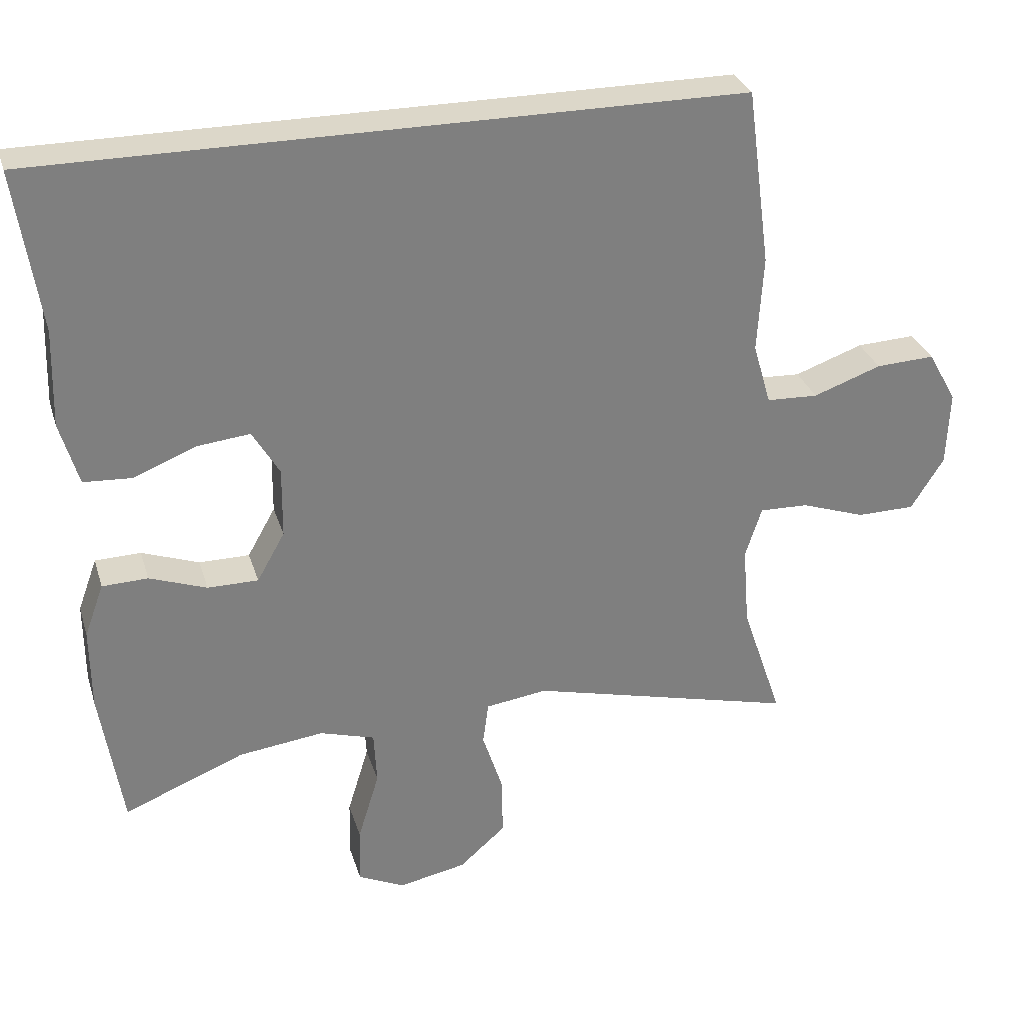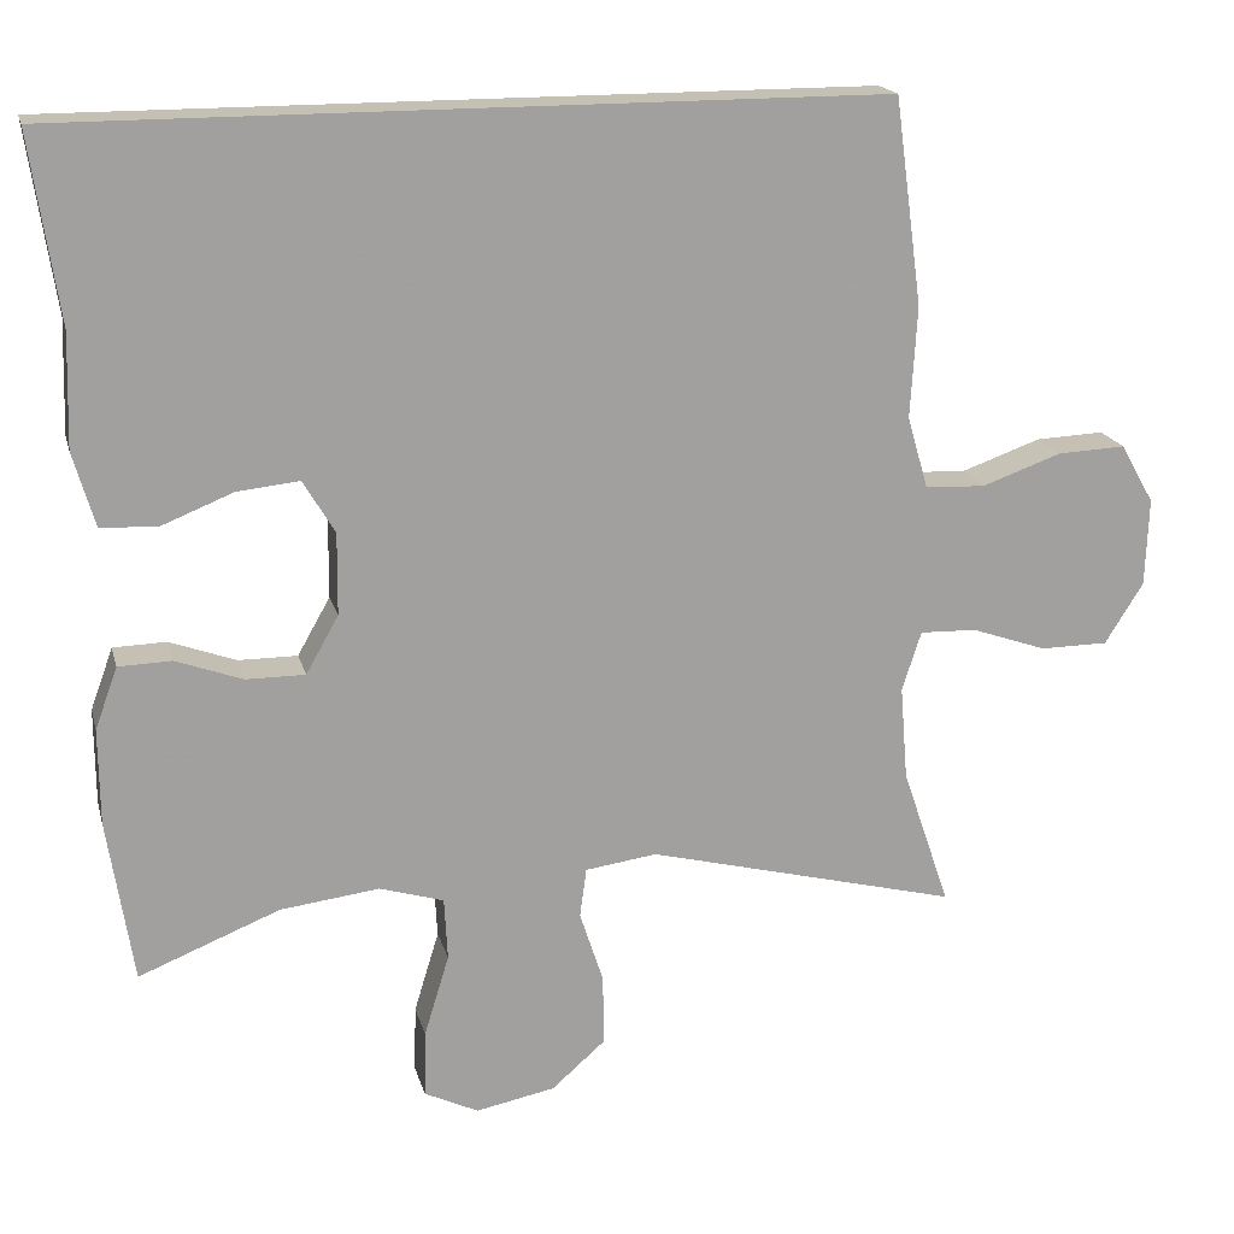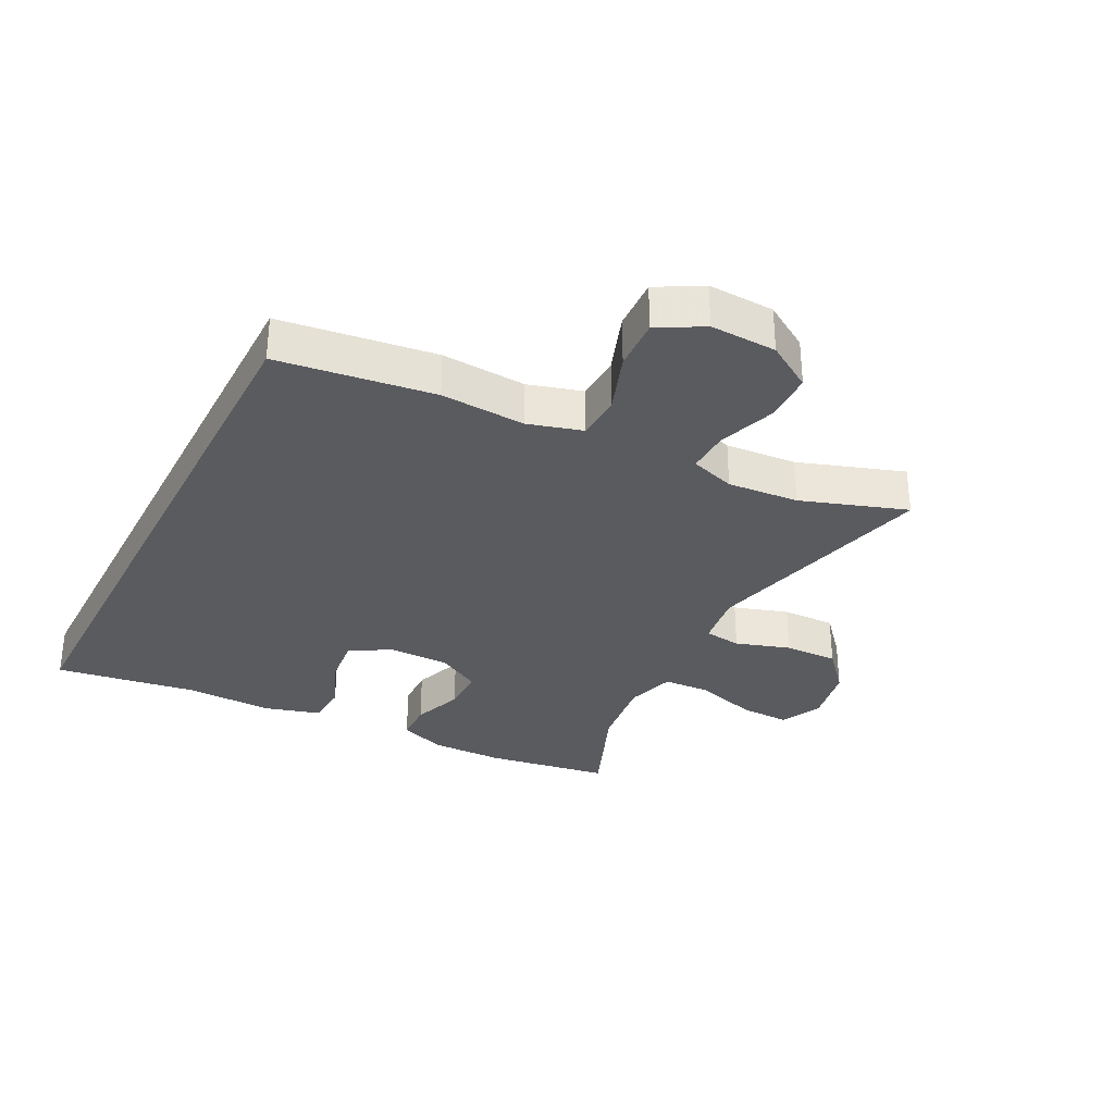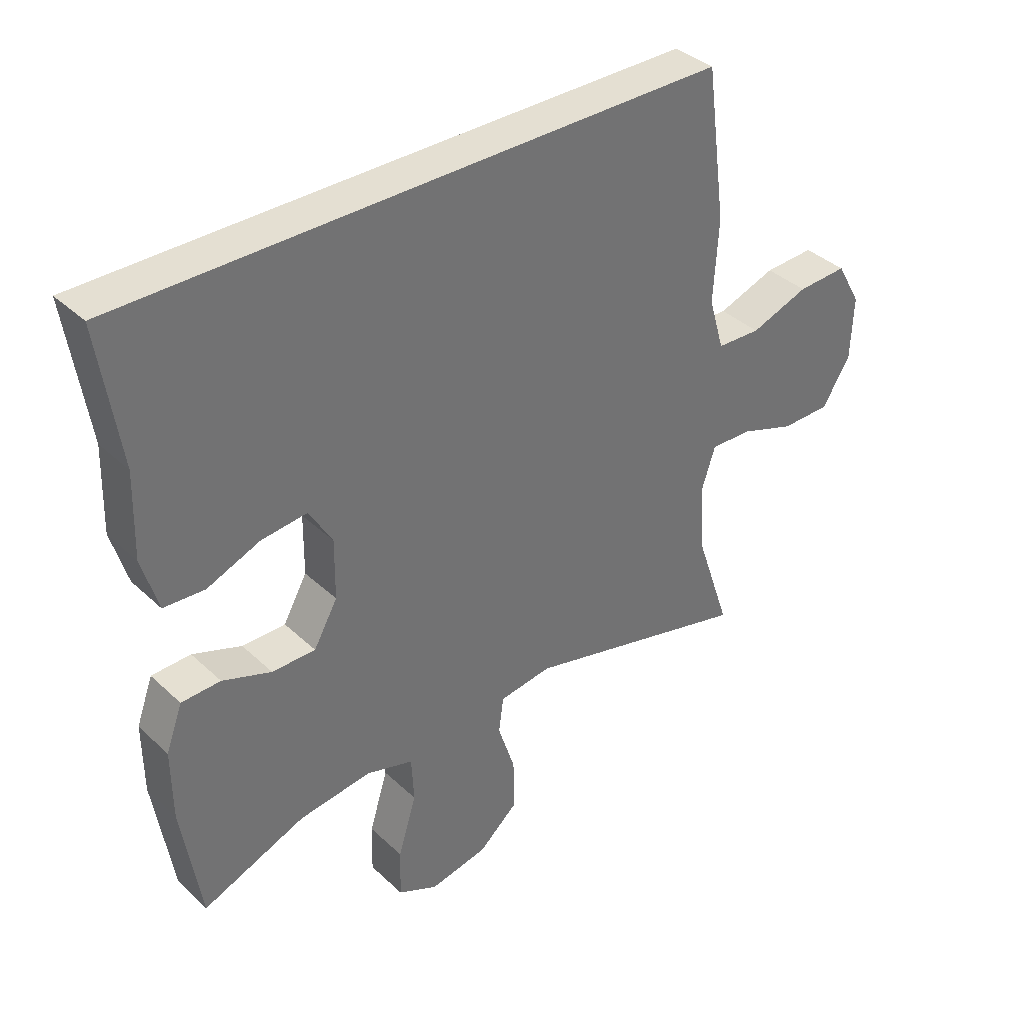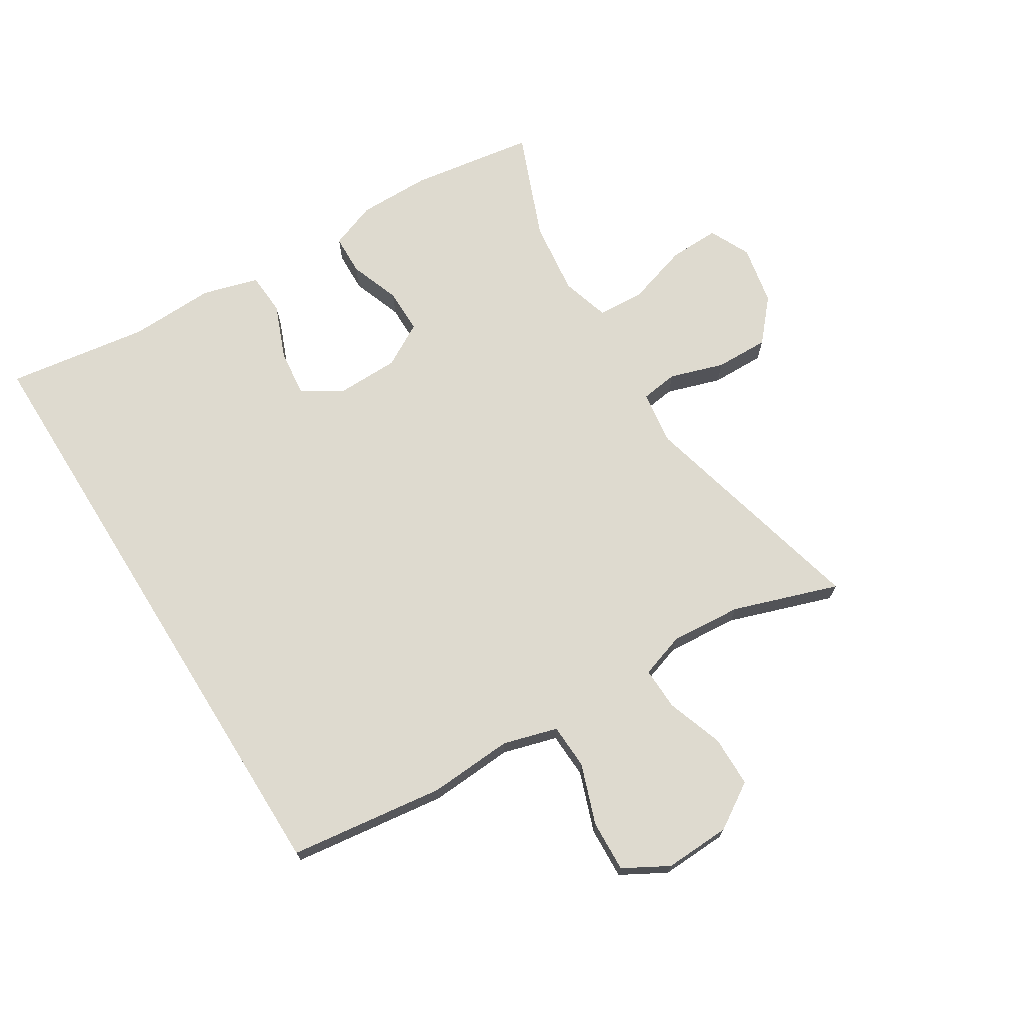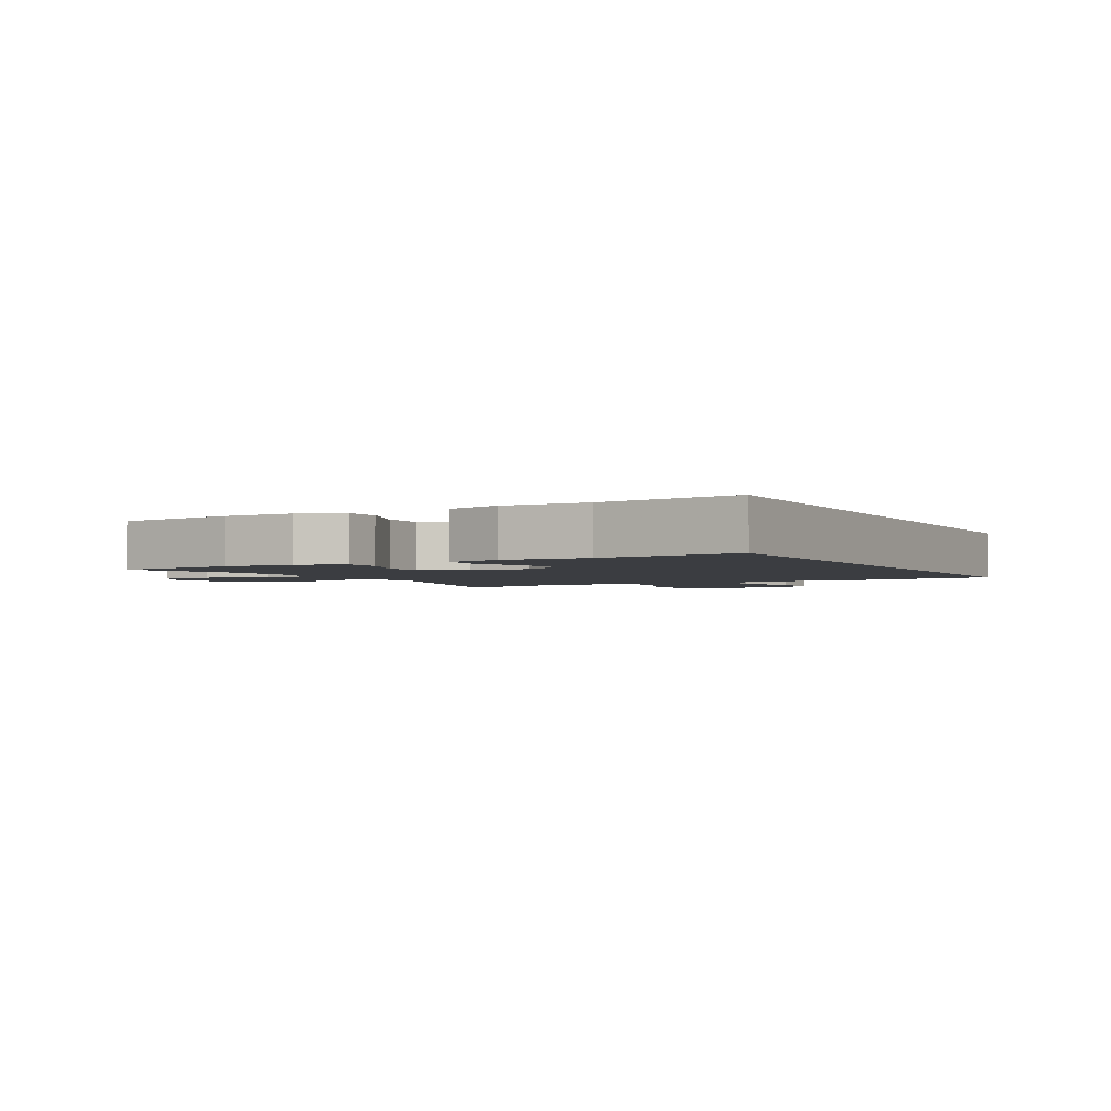
<metadata>
{"format":"obj","ext":"obj","renderer":"f3d","projection":"perspective","resolution":1024,"background":"white","views":[{"elev":30.3,"azim":-15.9,"up":"+Z"},{"elev":18.0,"azim":-13.6,"up":"+Z"},{"elev":-32.1,"azim":62.7,"up":"+Y"},{"elev":37.1,"azim":-40.0,"up":"+Z"},{"elev":71.0,"azim":58.0,"up":"+Y"},{"elev":-2.5,"azim":-62.0,"up":"+Y"}]}
</metadata>
<code>
v 0.407 0.07 0.5
v 0.44 0.07 0.253
v 0.432 0.07 0.119
v 0.457 0.07 0.033
v 0.529 0.07 0.03
v 0.624 0.07 0.064
v 0.706 0.07 0.068
v 0.746 0.07 -0.003
v 0.742 0.07 -0.108
v 0.696 0.07 -0.181
v 0.615 0.07 -0.182
v 0.525 0.07 -0.151
v 0.457 0.07 -0.149
v 0.434 0.07 -0.22
v 0.443 0.07 -0.333
v 0.5 0.07 -0.5
v 0.126 0.07 -0.406
v 0.04 0.07 -0.418
v 0.032 0.07 -0.477
v 0.06 0.07 -0.563
v 0.062 0.07 -0.648
v -0.003 0.07 -0.705
v -0.098 0.07 -0.724
v -0.163 0.07 -0.693
v -0.161 0.07 -0.613
v -0.131 0.07 -0.515
v -0.135 0.07 -0.44
v -0.212 0.07 -0.417
v -0.331 0.07 -0.432
v -0.5 0.07 -0.5
v -0.531 0.07 -0.304
v -0.532 0.07 -0.189
v -0.505 0.07 -0.115
v -0.441 0.07 -0.113
v -0.361 0.07 -0.142
v -0.29 0.07 -0.142
v -0.251 0.07 -0.073
v -0.25 0.07 0.025
v -0.288 0.07 0.089
v -0.363 0.07 0.081
v -0.45 0.07 0.046
v -0.517 0.07 0.05
v -0.543 0.07 0.139
v -0.539 0.07 0.275
v -0.573 0.07 0.5
v 0.407 0 0.5
v 0.44 0 0.253
v 0.432 0 0.119
v 0.457 0 0.033
v 0.529 0 0.03
v 0.624 0 0.064
v 0.706 0 0.068
v 0.746 0 -0.003
v 0.742 0 -0.108
v 0.696 0 -0.181
v 0.615 0 -0.182
v 0.525 0 -0.151
v 0.457 0 -0.149
v 0.434 0 -0.22
v 0.443 0 -0.333
v 0.5 0 -0.5
v 0.126 0 -0.406
v 0.04 0 -0.418
v 0.032 0 -0.477
v 0.06 0 -0.563
v 0.062 0 -0.648
v -0.003 0 -0.705
v -0.098 0 -0.724
v -0.163 0 -0.693
v -0.161 0 -0.613
v -0.131 0 -0.515
v -0.135 0 -0.44
v -0.212 0 -0.417
v -0.331 0 -0.432
v -0.5 0 -0.5
v -0.531 0 -0.304
v -0.532 0 -0.189
v -0.505 0 -0.115
v -0.441 0 -0.113
v -0.361 0 -0.142
v -0.29 0 -0.142
v -0.251 0 -0.073
v -0.25 0 0.025
v -0.288 0 0.089
v -0.363 0 0.081
v -0.45 0 0.046
v -0.517 0 0.05
v -0.543 0 0.139
v -0.539 0 0.275
v -0.573 0 0.5
f 1 2 3
f 45 1 3
f 44 45 3
f 42 43 44
f 41 42 44
f 40 41 44
f 39 40 44
f 39 44 3 4
f 38 39 4
f 37 38 4 5
f 36 37 5
f 33 34 35
f 32 33 35
f 31 32 35
f 30 31 35
f 29 30 35
f 28 29 35 36
f 27 28 36 5
f 24 25 26
f 23 24 26
f 22 23 26
f 21 22 26
f 20 21 26
f 19 20 26
f 18 19 26 27
f 5 6 7
f 27 5 7
f 18 27 7
f 17 18 7
f 15 16 17
f 14 15 17
f 13 14 17
f 10 11 12
f 9 10 12
f 8 9 12
f 7 8 12
f 7 12 13
f 7 13 17
f 48 47 46
f 48 46 90
f 48 90 89
f 89 88 87
f 89 87 86
f 89 86 85
f 89 85 84
f 49 48 89 84
f 49 84 83
f 50 49 83 82
f 50 82 81
f 80 79 78
f 80 78 77
f 80 77 76
f 80 76 75
f 80 75 74
f 81 80 74 73
f 50 81 73 72
f 71 70 69
f 71 69 68
f 71 68 67
f 71 67 66
f 71 66 65
f 71 65 64
f 72 71 64 63
f 52 51 50
f 52 50 72
f 52 72 63
f 52 63 62
f 62 61 60
f 62 60 59
f 62 59 58
f 57 56 55
f 57 55 54
f 57 54 53
f 57 53 52
f 58 57 52
f 62 58 52
f 1 46 47 2
f 2 47 48 3
f 3 48 49 4
f 4 49 50 5
f 5 50 51 6
f 6 51 52 7
f 7 52 53 8
f 8 53 54 9
f 9 54 55 10
f 10 55 56 11
f 11 56 57 12
f 12 57 58 13
f 13 58 59 14
f 14 59 60 15
f 15 60 61 16
f 16 61 62 17
f 17 62 63 18
f 18 63 64 19
f 19 64 65 20
f 20 65 66 21
f 21 66 67 22
f 22 67 68 23
f 23 68 69 24
f 24 69 70 25
f 25 70 71 26
f 26 71 72 27
f 27 72 73 28
f 28 73 74 29
f 29 74 75 30
f 30 75 76 31
f 31 76 77 32
f 32 77 78 33
f 33 78 79 34
f 34 79 80 35
f 35 80 81 36
f 36 81 82 37
f 37 82 83 38
f 38 83 84 39
f 39 84 85 40
f 40 85 86 41
f 41 86 87 42
f 42 87 88 43
f 43 88 89 44
f 44 89 90 45
f 45 90 46 1

</code>
